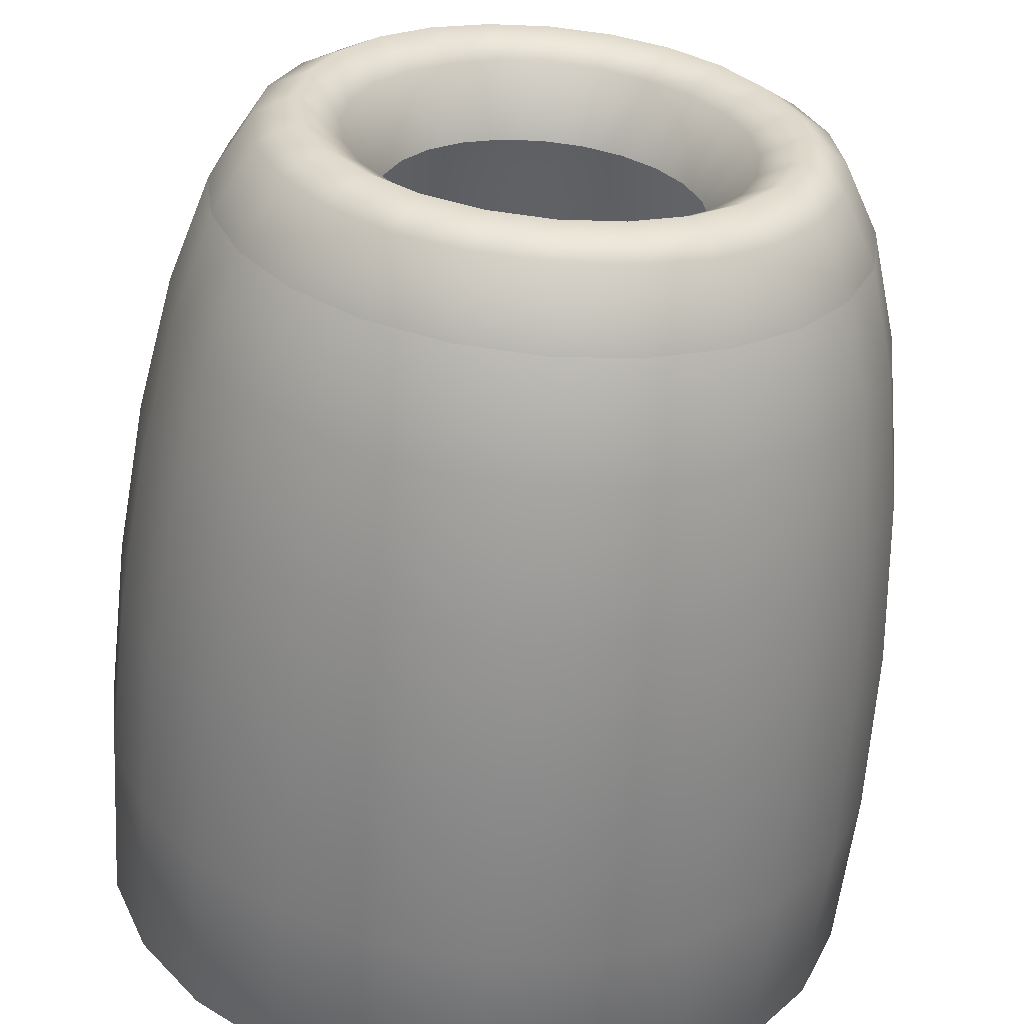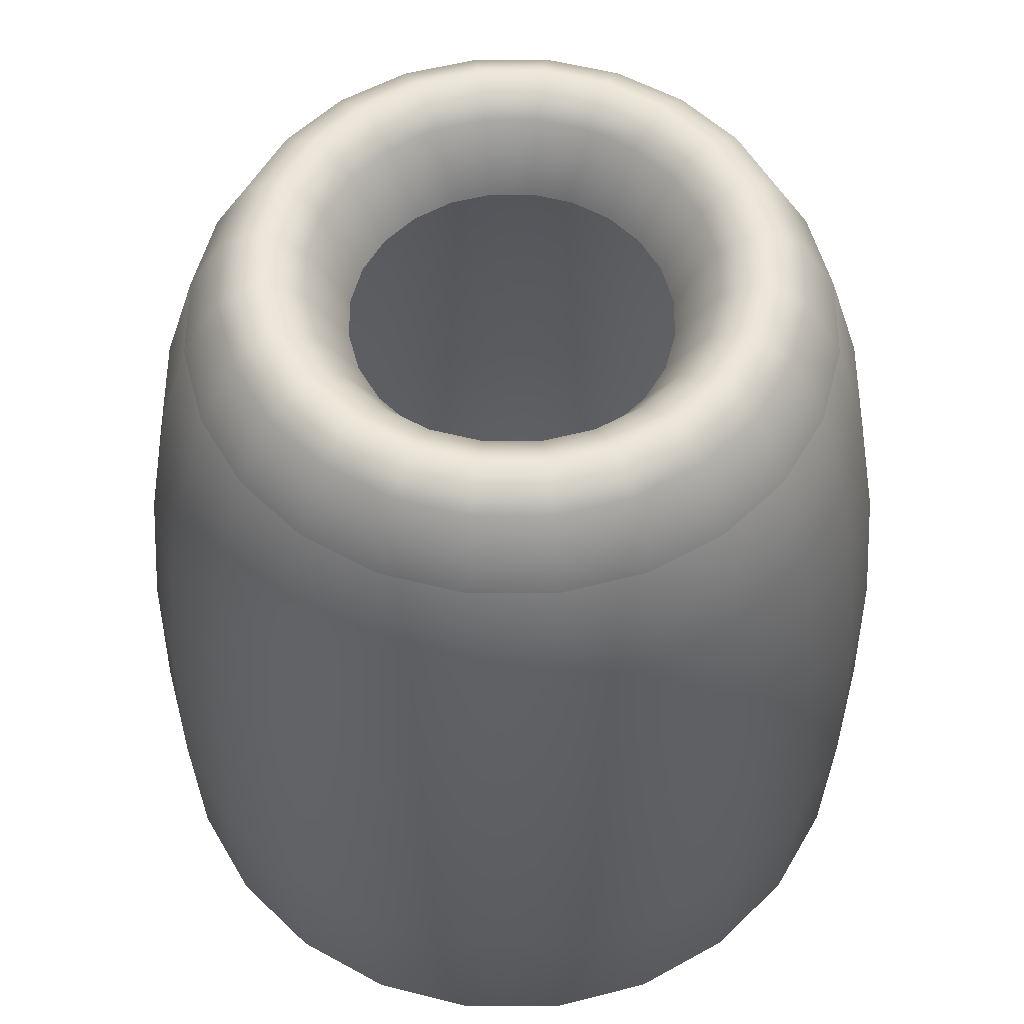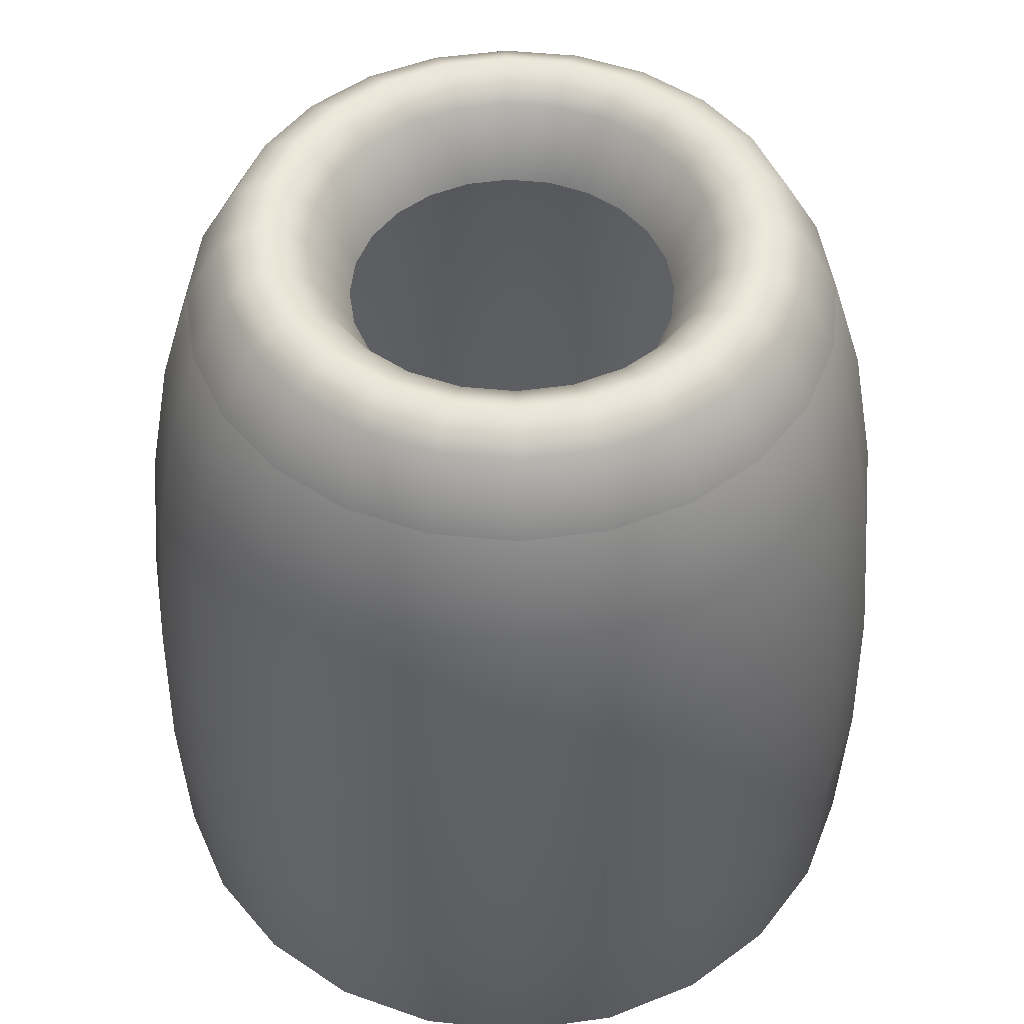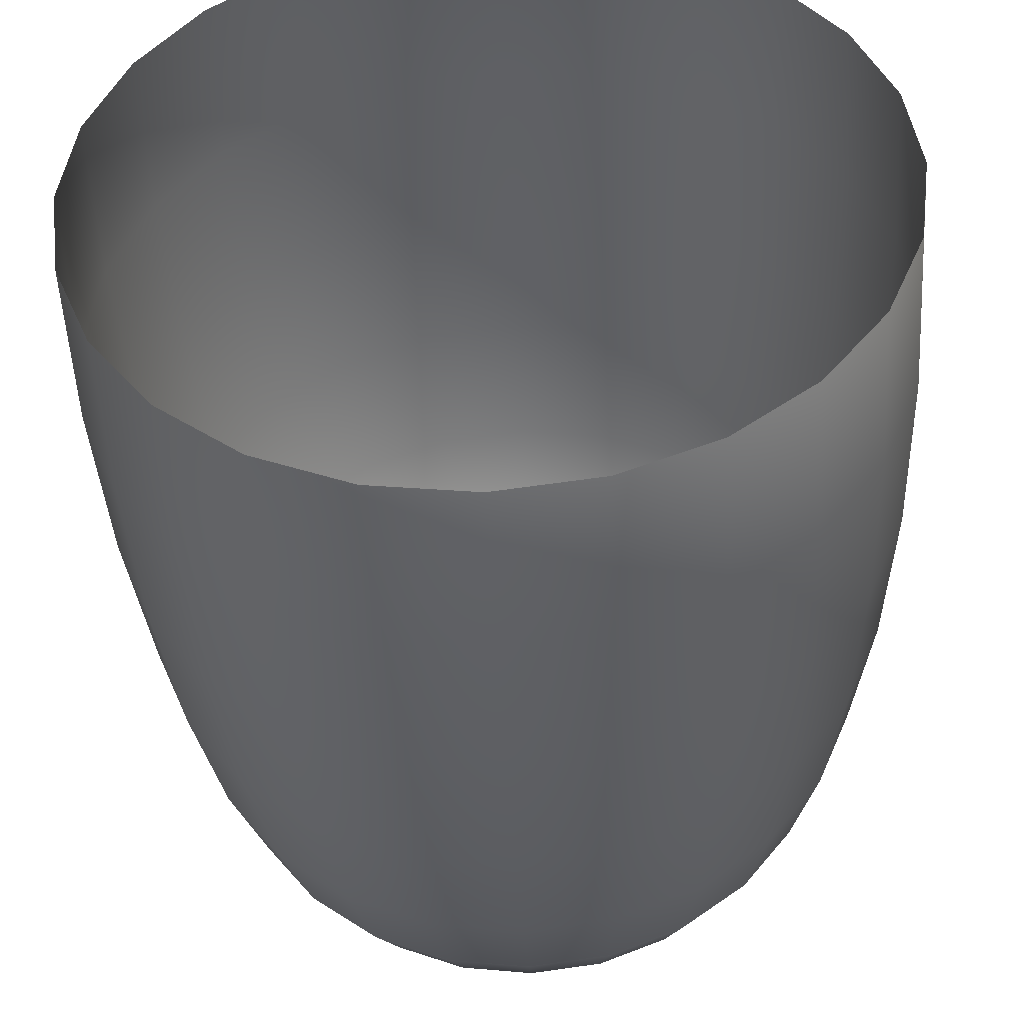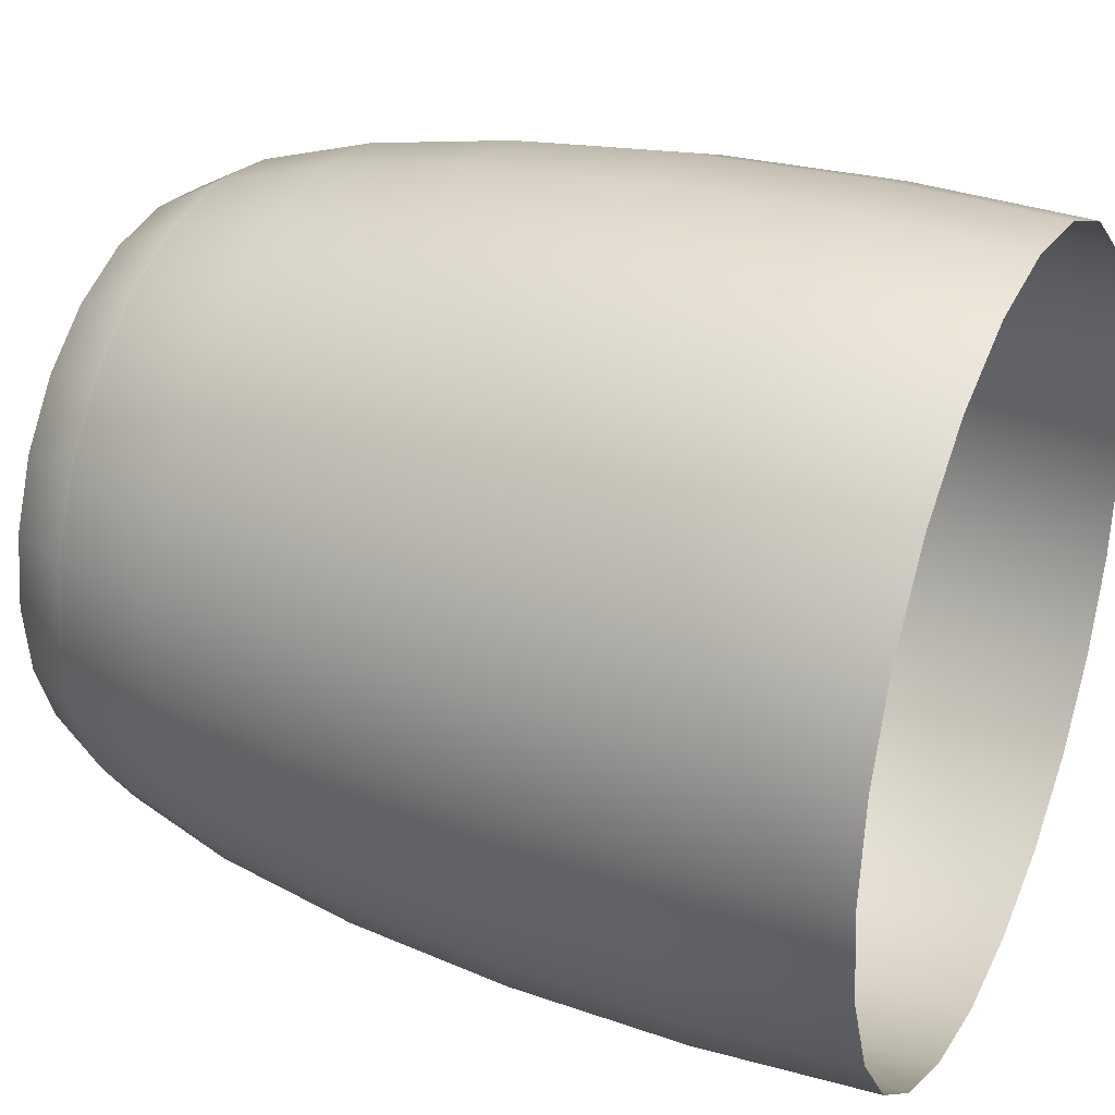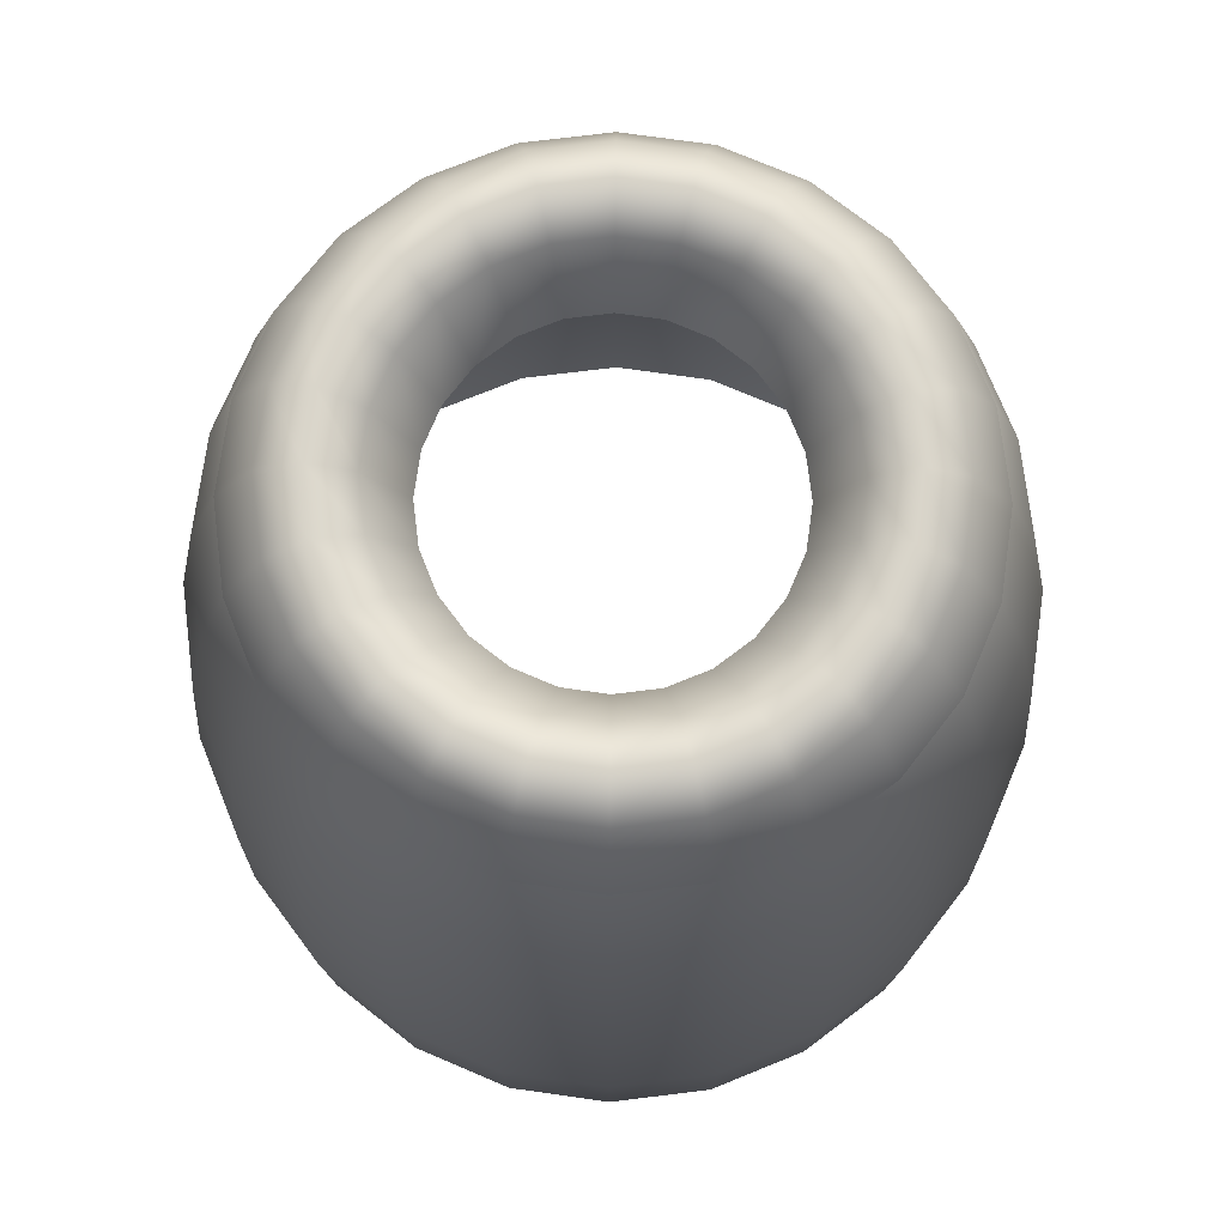
<metadata>
{"format":"obj","ext":"obj","renderer":"f3d","projection":"perspective","resolution":1024,"background":"white","views":[{"elev":-59.9,"azim":174.9,"up":"+Z"},{"elev":56.1,"azim":-127.6,"up":"+Y"},{"elev":50.0,"azim":43.7,"up":"+Y"},{"elev":-44.0,"azim":2.9,"up":"+Z"},{"elev":30.9,"azim":-65.8,"up":"+Z"},{"elev":74.6,"azim":90.5,"up":"+Y"}]}
</metadata>
<code>
o Torus_Detached
v 0.2 0.7426 -0
v 0.1932 0.7426 0.0518
v 0.2398 0.8283 0.0642
v 0.2482 0.8283 -0
v 0.2898 0.8575 0.0776
v 0.3 0.8575 -0
v 0.3398 0.8283 0.091
v 0.3518 0.8283 -0
v 0.3864 0.7426 0.1035
v 0.4 0.7426 -0
v 0.1732 0.7426 0.1
v 0.215 0.8283 0.1241
v 0.2598 0.8575 0.15
v 0.3046 0.8283 0.1759
v 0.3464 0.7426 0.2
v 0.1414 0.7426 0.1414
v 0.1755 0.8283 0.1755
v 0.2121 0.8575 0.2121
v 0.2487 0.8283 0.2487
v 0.2828 0.7426 0.2828
v 0.1 0.7426 0.1732
v 0.1241 0.8283 0.215
v 0.15 0.8575 0.2598
v 0.1759 0.8283 0.3046
v 0.2 0.7426 0.3464
v 0.0518 0.7426 0.1932
v 0.0642 0.8283 0.2398
v 0.0776 0.8575 0.2898
v 0.091 0.8283 0.3398
v 0.1035 0.7426 0.3864
v 0 0.7426 0.2
v 0 0.8283 0.2482
v 0 0.8575 0.3
v 0 0.8283 0.3518
v 0 0.7426 0.4
v -0.0518 0.7426 0.1932
v -0.0642 0.8283 0.2398
v -0.0776 0.8575 0.2898
v -0.091 0.8283 0.3398
v -0.1035 0.7426 0.3864
v -0.1 0.7426 0.1732
v -0.1241 0.8283 0.215
v -0.15 0.8575 0.2598
v -0.1759 0.8283 0.3046
v -0.2 0.7426 0.3464
v -0.1414 0.7426 0.1414
v -0.1755 0.8283 0.1755
v -0.2121 0.8575 0.2121
v -0.2487 0.8283 0.2487
v -0.2828 0.7426 0.2828
v -0.1732 0.7426 0.1
v -0.215 0.8283 0.1241
v -0.2598 0.8575 0.15
v -0.3046 0.8283 0.1759
v -0.3464 0.7426 0.2
v -0.1932 0.7426 0.0518
v -0.2398 0.8283 0.0642
v -0.2898 0.8575 0.0776
v -0.3398 0.8283 0.091
v -0.3864 0.7426 0.1035
v -0.2 0.7426 -0
v -0.2482 0.8283 -0
v -0.3 0.8575 -0
v -0.3518 0.8283 -0
v -0.4 0.7426 -0
v -0.1932 0.7426 -0.0518
v -0.2398 0.8283 -0.0642
v -0.2898 0.8575 -0.0776
v -0.3398 0.8283 -0.091
v -0.3864 0.7426 -0.1035
v -0.1732 0.7426 -0.1
v -0.215 0.8283 -0.1241
v -0.2598 0.8575 -0.15
v -0.3046 0.8283 -0.1759
v -0.3464 0.7426 -0.2
v -0.1414 0.7426 -0.1414
v -0.1755 0.8283 -0.1755
v -0.2121 0.8575 -0.2121
v -0.2487 0.8283 -0.2487
v -0.2828 0.7426 -0.2828
v -0.1 0.7426 -0.1732
v -0.1241 0.8283 -0.215
v -0.15 0.8575 -0.2598
v -0.1759 0.8283 -0.3046
v -0.2 0.7426 -0.3464
v -0.0518 0.7426 -0.1932
v -0.0642 0.8283 -0.2398
v -0.0776 0.8575 -0.2898
v -0.091 0.8283 -0.3398
v -0.1035 0.7426 -0.3864
v 0 0.7426 -0.2
v 0 0.8283 -0.2482
v 0 0.8575 -0.3
v 0 0.8283 -0.3518
v 0 0.7426 -0.4
v 0.0518 0.7426 -0.1932
v 0.0642 0.8283 -0.2398
v 0.0776 0.8575 -0.2898
v 0.091 0.8283 -0.3398
v 0.1035 0.7426 -0.3864
v 0.1 0.7426 -0.1732
v 0.1241 0.8283 -0.215
v 0.15 0.8575 -0.2598
v 0.1759 0.8283 -0.3046
v 0.2 0.7426 -0.3464
v 0.1414 0.7426 -0.1414
v 0.1755 0.8283 -0.1755
v 0.2121 0.8575 -0.2121
v 0.2487 0.8283 -0.2487
v 0.2828 0.7426 -0.2828
v 0.1732 0.7426 -0.1
v 0.215 0.8283 -0.1241
v 0.2598 0.8575 -0.15
v 0.3046 0.8283 -0.1759
v 0.3464 0.7426 -0.2
v 0.1932 0.7426 -0.0518
v 0.2398 0.8283 -0.0642
v 0.2898 0.8575 -0.0776
v 0.3398 0.8283 -0.091
v 0.3864 0.7426 -0.1035
f 1 2 3 4
f 4 3 5 6
f 6 5 7 8
f 8 7 9 10
f 2 11 12 3
f 3 12 13 5
f 5 13 14 7
f 7 14 15 9
f 11 16 17 12
f 12 17 18 13
f 13 18 19 14
f 14 19 20 15
f 16 21 22 17
f 17 22 23 18
f 18 23 24 19
f 19 24 25 20
f 21 26 27 22
f 22 27 28 23
f 23 28 29 24
f 24 29 30 25
f 26 31 32 27
f 27 32 33 28
f 28 33 34 29
f 29 34 35 30
f 31 36 37 32
f 32 37 38 33
f 33 38 39 34
f 34 39 40 35
f 36 41 42 37
f 37 42 43 38
f 38 43 44 39
f 39 44 45 40
f 41 46 47 42
f 42 47 48 43
f 43 48 49 44
f 44 49 50 45
f 46 51 52 47
f 47 52 53 48
f 48 53 54 49
f 49 54 55 50
f 51 56 57 52
f 52 57 58 53
f 53 58 59 54
f 54 59 60 55
f 56 61 62 57
f 57 62 63 58
f 58 63 64 59
f 59 64 65 60
f 61 66 67 62
f 62 67 68 63
f 63 68 69 64
f 64 69 70 65
f 66 71 72 67
f 67 72 73 68
f 68 73 74 69
f 69 74 75 70
f 71 76 77 72
f 72 77 78 73
f 73 78 79 74
f 74 79 80 75
f 76 81 82 77
f 77 82 83 78
f 78 83 84 79
f 79 84 85 80
f 81 86 87 82
f 82 87 88 83
f 83 88 89 84
f 84 89 90 85
f 86 91 92 87
f 87 92 93 88
f 88 93 94 89
f 89 94 95 90
f 91 96 97 92
f 92 97 98 93
f 93 98 99 94
f 94 99 100 95
f 96 101 102 97
f 97 102 103 98
f 98 103 104 99
f 99 104 105 100
f 101 106 107 102
f 102 107 108 103
f 103 108 109 104
f 104 109 110 105
f 106 111 112 107
f 107 112 113 108
f 108 113 114 109
f 109 114 115 110
f 111 116 117 112
f 112 117 118 113
f 113 118 119 114
f 114 119 120 115
f 116 1 4 117
f 117 4 6 118
f 118 6 8 119
f 119 8 10 120
o Torus
v 0.5 0 0
v 0.4932 -0.2221 0
v 0.4 0.7426 -0
v 0.4414 0.6062 -0
v 0.4732 0.4287 -0
v 0.4932 0.2221 -0
v 0.483 0 0.1294
v 0.4764 -0.2221 0.1276
v 0.3864 0.7426 0.1035
v 0.4264 0.6062 0.1142
v 0.4571 0.4287 0.1225
v 0.4764 0.2221 0.1276
v 0.433 0 0.25
v 0.4271 -0.2221 0.2466
v 0.3464 0.7426 0.2
v 0.3823 0.6062 0.2207
v 0.4098 0.4287 0.2366
v 0.4271 0.2221 0.2466
v 0.3536 0 0.3536
v 0.3487 -0.2221 0.3487
v 0.2828 0.7426 0.2828
v 0.3121 0.6062 0.3121
v 0.3346 0.4287 0.3346
v 0.3487 0.2221 0.3487
v 0.25 0 0.433
v 0.2466 -0.2221 0.4271
v 0.2 0.7426 0.3464
v 0.2207 0.6062 0.3823
v 0.2366 0.4287 0.4098
v 0.2466 0.2221 0.4271
v 0.1294 0 0.483
v 0.1276 -0.2221 0.4764
v 0.1035 0.7426 0.3864
v 0.1142 0.6062 0.4264
v 0.1225 0.4287 0.4571
v 0.1276 0.2221 0.4764
v 0 0 0.5
v 0 -0.2221 0.4932
v 0 0.7426 0.4
v 0 0.6062 0.4414
v 0 0.4287 0.4732
v 0 0.2221 0.4932
v -0.1294 0 0.483
v -0.1276 -0.2221 0.4764
v -0.1035 0.7426 0.3864
v -0.1142 0.6062 0.4264
v -0.1225 0.4287 0.4571
v -0.1276 0.2221 0.4764
v -0.25 0 0.433
v -0.2466 -0.2221 0.4271
v -0.2 0.7426 0.3464
v -0.2207 0.6062 0.3823
v -0.2366 0.4287 0.4098
v -0.2466 0.2221 0.4271
v -0.3536 0 0.3536
v -0.3487 -0.2221 0.3487
v -0.2828 0.7426 0.2828
v -0.3121 0.6062 0.3121
v -0.3346 0.4287 0.3346
v -0.3487 0.2221 0.3487
v -0.433 0 0.25
v -0.4271 -0.2221 0.2466
v -0.3464 0.7426 0.2
v -0.3823 0.6062 0.2207
v -0.4098 0.4287 0.2366
v -0.4271 0.2221 0.2466
v -0.483 0 0.1294
v -0.4764 -0.2221 0.1276
v -0.3864 0.7426 0.1035
v -0.4264 0.6062 0.1142
v -0.4571 0.4287 0.1225
v -0.4764 0.2221 0.1276
v -0.5 0 0
v -0.4932 -0.2221 0
v -0.4 0.7426 -0
v -0.4414 0.6062 -0
v -0.4732 0.4287 -0
v -0.4932 0.2221 -0
v -0.483 -0 -0.1294
v -0.4764 -0.2221 -0.1276
v -0.3864 0.7426 -0.1035
v -0.4264 0.6062 -0.1142
v -0.4571 0.4287 -0.1225
v -0.4764 0.2221 -0.1276
v -0.433 -0 -0.25
v -0.4271 -0.2221 -0.2466
v -0.3464 0.7426 -0.2
v -0.3823 0.6062 -0.2207
v -0.4098 0.4287 -0.2366
v -0.4271 0.2221 -0.2466
v -0.3536 -0 -0.3536
v -0.3487 -0.2221 -0.3487
v -0.2828 0.7426 -0.2828
v -0.3121 0.6062 -0.3121
v -0.3346 0.4287 -0.3346
v -0.3487 0.2221 -0.3487
v -0.25 -0 -0.433
v -0.2466 -0.2221 -0.4271
v -0.2 0.7426 -0.3464
v -0.2207 0.6062 -0.3823
v -0.2366 0.4287 -0.4098
v -0.2466 0.2221 -0.4271
v -0.1294 -0 -0.483
v -0.1276 -0.2221 -0.4764
v -0.1035 0.7426 -0.3864
v -0.1142 0.6062 -0.4264
v -0.1225 0.4287 -0.4571
v -0.1276 0.2221 -0.4764
v 0 -0 -0.5
v 0 -0.2221 -0.4932
v 0 0.7426 -0.4
v 0 0.6062 -0.4414
v 0 0.4287 -0.4732
v 0 0.2221 -0.4932
v 0.1294 -0 -0.483
v 0.1276 -0.2221 -0.4764
v 0.1035 0.7426 -0.3864
v 0.1142 0.6062 -0.4264
v 0.1225 0.4287 -0.4571
v 0.1276 0.2221 -0.4764
v 0.25 -0 -0.433
v 0.2466 -0.2221 -0.4271
v 0.2 0.7426 -0.3464
v 0.2207 0.6062 -0.3823
v 0.2366 0.4287 -0.4098
v 0.2466 0.2221 -0.4271
v 0.3536 -0 -0.3536
v 0.3487 -0.2221 -0.3487
v 0.2828 0.7426 -0.2828
v 0.3121 0.6062 -0.3121
v 0.3346 0.4287 -0.3346
v 0.3487 0.2221 -0.3487
v 0.433 -0 -0.25
v 0.4271 -0.2221 -0.2466
v 0.3464 0.7426 -0.2
v 0.3823 0.6062 -0.2207
v 0.4098 0.4287 -0.2366
v 0.4271 0.2221 -0.2466
v 0.483 -0 -0.1294
v 0.4764 -0.2221 -0.1276
v 0.3864 0.7426 -0.1035
v 0.4264 0.6062 -0.1142
v 0.4571 0.4287 -0.1225
v 0.4764 0.2221 -0.1276
f 121 127 128 122
f 123 129 130 124
f 124 130 131 125
f 125 131 132 126
f 126 132 127 121
f 127 133 134 128
f 129 135 136 130
f 130 136 137 131
f 131 137 138 132
f 132 138 133 127
f 133 139 140 134
f 135 141 142 136
f 136 142 143 137
f 137 143 144 138
f 138 144 139 133
f 139 145 146 140
f 141 147 148 142
f 142 148 149 143
f 143 149 150 144
f 144 150 145 139
f 145 151 152 146
f 147 153 154 148
f 148 154 155 149
f 149 155 156 150
f 150 156 151 145
f 151 157 158 152
f 153 159 160 154
f 154 160 161 155
f 155 161 162 156
f 156 162 157 151
f 157 163 164 158
f 159 165 166 160
f 160 166 167 161
f 161 167 168 162
f 162 168 163 157
f 163 169 170 164
f 165 171 172 166
f 166 172 173 167
f 167 173 174 168
f 168 174 169 163
f 169 175 176 170
f 171 177 178 172
f 172 178 179 173
f 173 179 180 174
f 174 180 175 169
f 175 181 182 176
f 177 183 184 178
f 178 184 185 179
f 179 185 186 180
f 180 186 181 175
f 181 187 188 182
f 183 189 190 184
f 184 190 191 185
f 185 191 192 186
f 186 192 187 181
f 187 193 194 188
f 189 195 196 190
f 190 196 197 191
f 191 197 198 192
f 192 198 193 187
f 193 199 200 194
f 195 201 202 196
f 196 202 203 197
f 197 203 204 198
f 198 204 199 193
f 199 205 206 200
f 201 207 208 202
f 202 208 209 203
f 203 209 210 204
f 204 210 205 199
f 205 211 212 206
f 207 213 214 208
f 208 214 215 209
f 209 215 216 210
f 210 216 211 205
f 211 217 218 212
f 213 219 220 214
f 214 220 221 215
f 215 221 222 216
f 216 222 217 211
f 217 223 224 218
f 219 225 226 220
f 220 226 227 221
f 221 227 228 222
f 222 228 223 217
f 223 229 230 224
f 225 231 232 226
f 226 232 233 227
f 227 233 234 228
f 228 234 229 223
f 229 235 236 230
f 231 237 238 232
f 232 238 239 233
f 233 239 240 234
f 234 240 235 229
f 235 241 242 236
f 237 243 244 238
f 238 244 245 239
f 239 245 246 240
f 240 246 241 235
f 241 247 248 242
f 243 249 250 244
f 244 250 251 245
f 245 251 252 246
f 246 252 247 241
f 247 253 254 248
f 249 255 256 250
f 250 256 257 251
f 251 257 258 252
f 252 258 253 247
f 253 259 260 254
f 255 261 262 256
f 256 262 263 257
f 257 263 264 258
f 258 264 259 253
f 259 121 122 260
f 261 123 124 262
f 262 124 125 263
f 263 125 126 264
f 264 126 121 259

</code>
